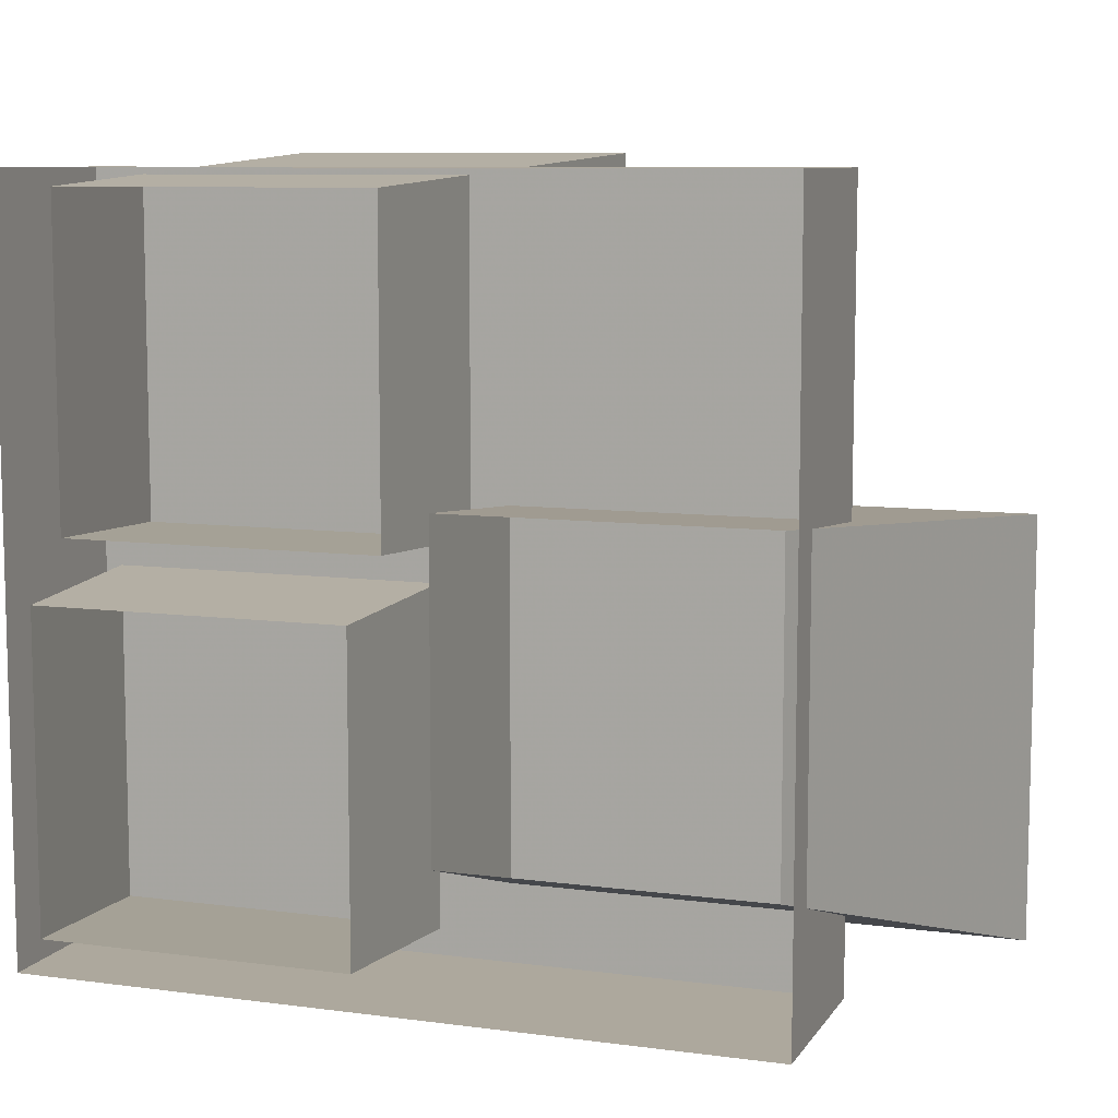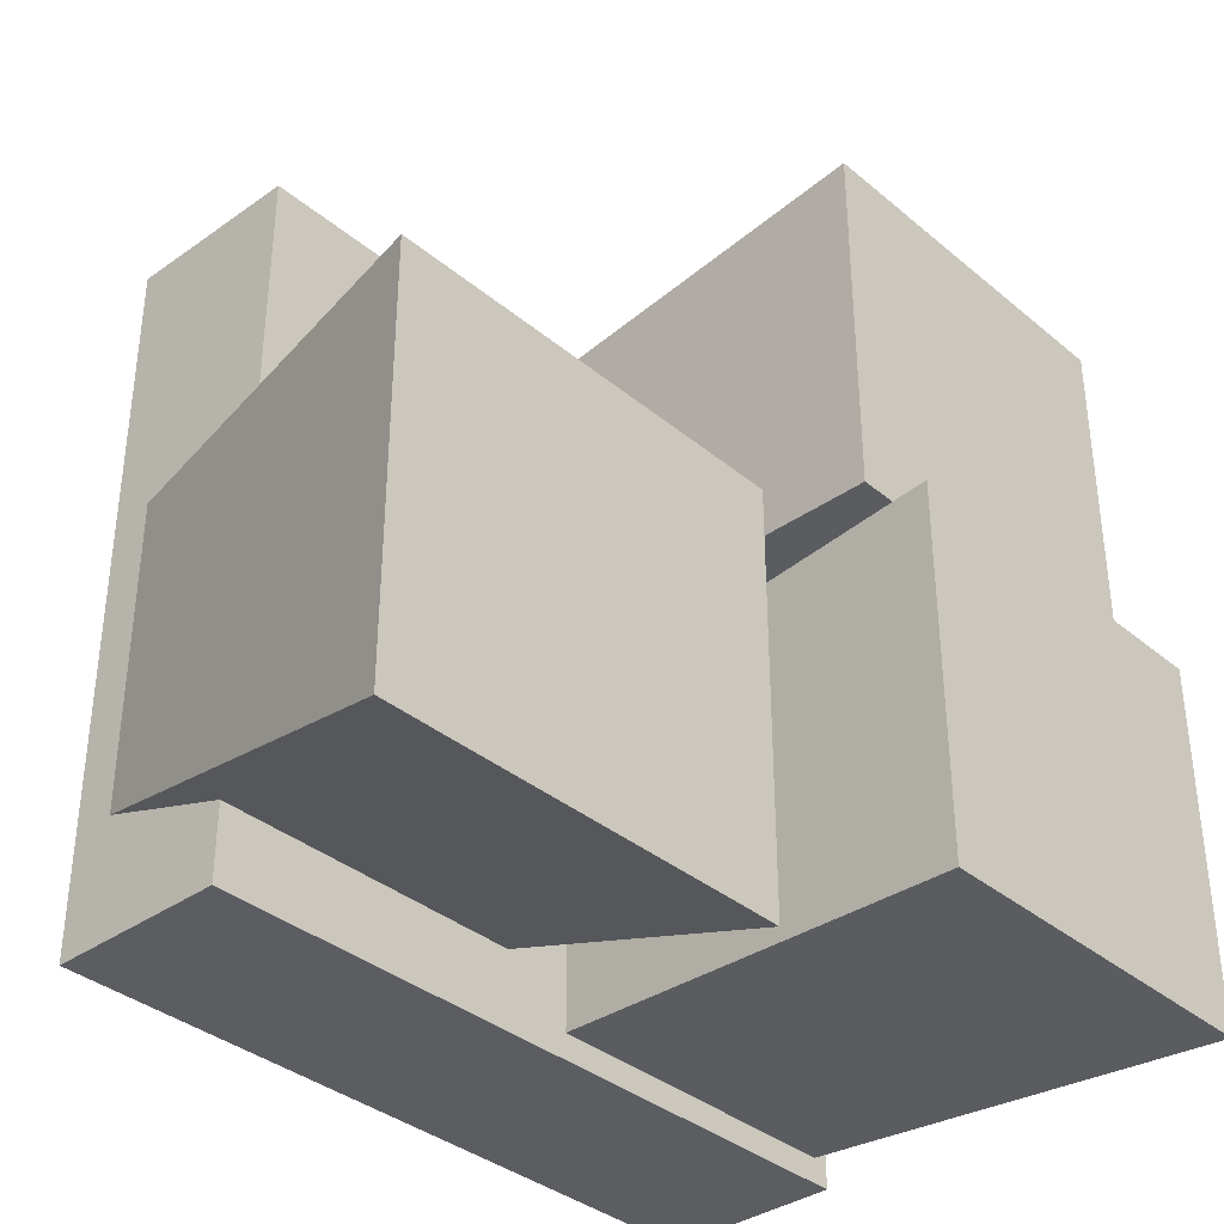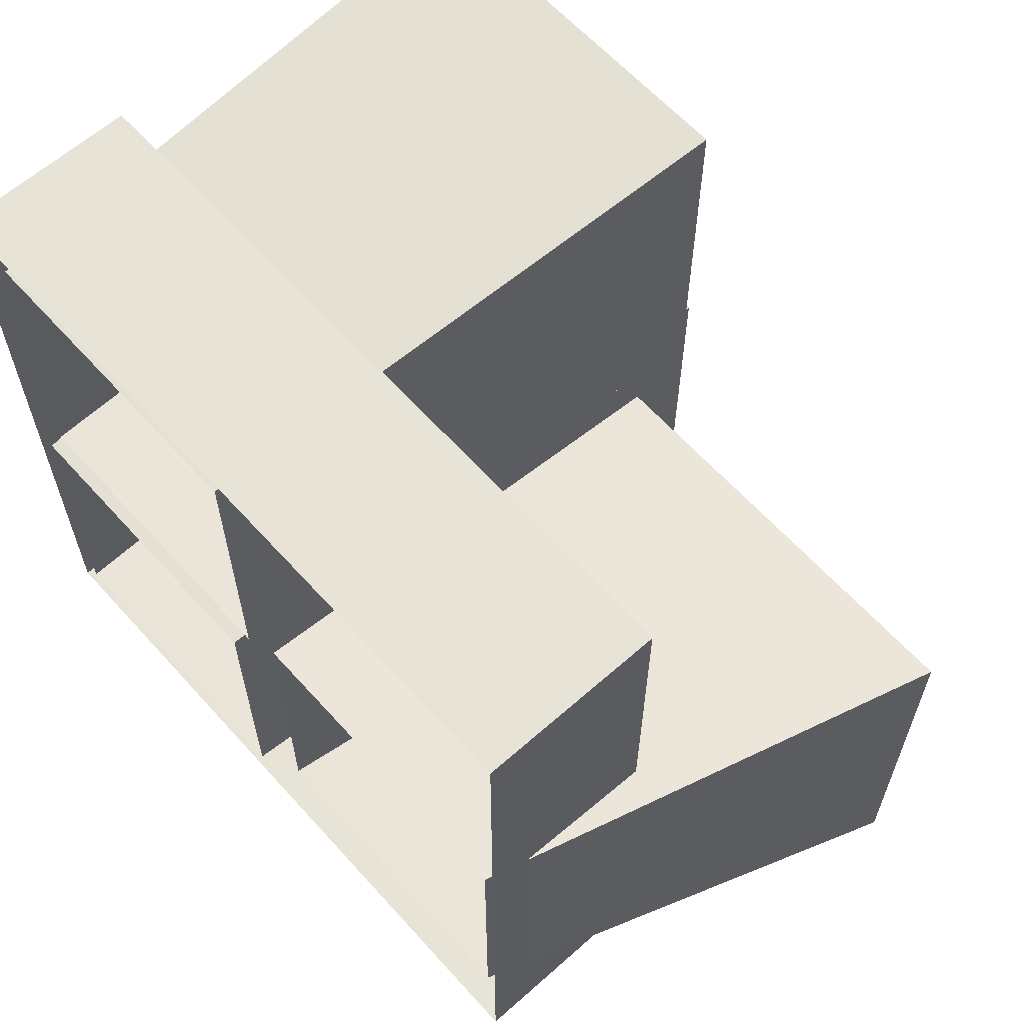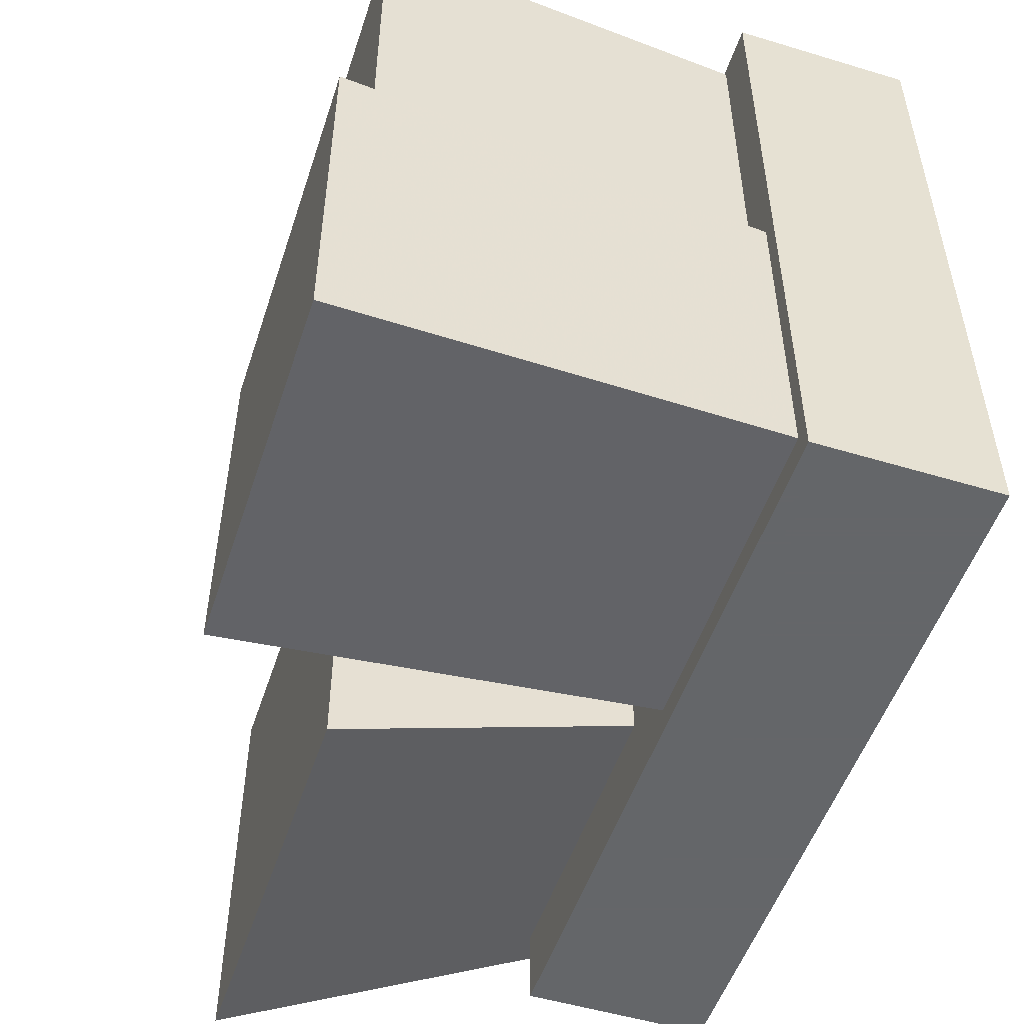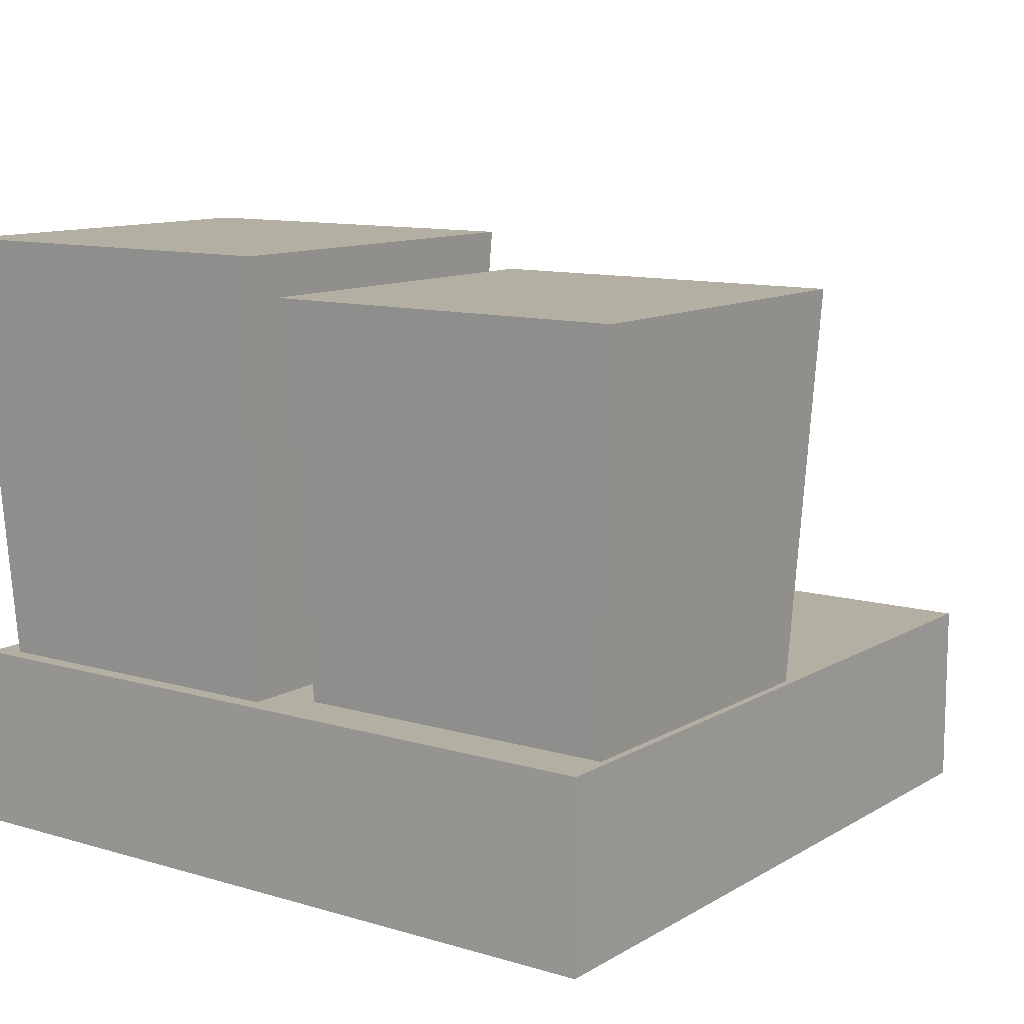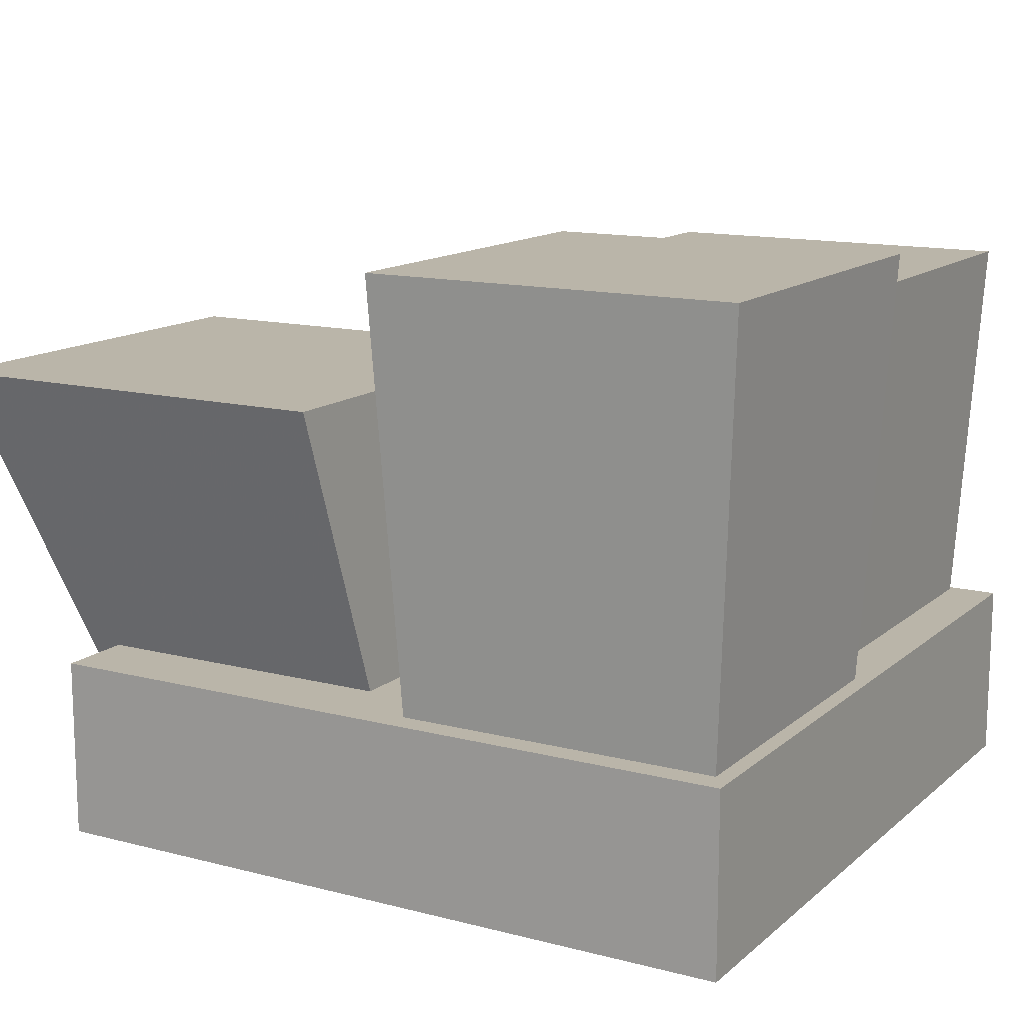
<metadata>
{"format":"obj","ext":"obj","renderer":"f3d","projection":"perspective","resolution":1024,"background":"white","views":[{"elev":8.7,"azim":19.7,"up":"+Z"},{"elev":-36.1,"azim":132.7,"up":"+Z"},{"elev":62.3,"azim":48.1,"up":"+Z"},{"elev":-51.7,"azim":-108.1,"up":"+Z"},{"elev":11.1,"azim":-54.2,"up":"+Y"},{"elev":13.6,"azim":-150.0,"up":"+Y"}]}
</metadata>
<code>
v  -2.03 3.33 0.05
v  -0 3.33 0.05
v  -0 3.33 -1.98
v  -2.03 3.33 -1.98
v  -1.86 0 -0.12
v  -0.17 0 -0.12
v  -0.17 0 -1.81
v  -1.86 0 -1.81
v  -2 1 2
v  2 1 2
v  2 1 -2
v  -2 1 -2
v  -2 0 2
v  2 0 2
v  2 0 -2
v  -2 0 -2
v  0.3 2.62 0.2
v  2.61 2.62 0.2
v  2.61 2.62 -2.11
v  0.3 2.62 -2.11
v  0.25 0 0.43
v  1.94 0 0.43
v  1.94 0 -1.26
v  0.25 0 -1.26
v  -1.84 3.11 2.07
v  0.17 3.11 2.07
v  0.17 3.11 0.06
v  -1.84 3.11 0.06
v  -1.68 0 1.91
v  0.01 0 1.91
v  0.01 0 0.22
v  -1.68 0 0.22
f 1 2 3
f 3 4 1
f 5 6 2
f 2 1 5
f 6 7 3
f 3 2 6
f 7 8 4
f 4 3 7
f 8 5 1
f 1 4 8
f 9 10 11
f 11 12 9
f 13 14 10
f 10 9 13
f 14 15 11
f 11 10 14
f 15 16 12
f 12 11 15
f 16 13 9
f 9 12 16
f 17 18 19
f 19 20 17
f 21 22 18
f 18 17 21
f 22 23 19
f 19 18 22
f 23 24 20
f 20 19 23
f 24 21 17
f 17 20 24
f 25 26 27
f 27 28 25
f 29 30 26
f 26 25 29
f 30 31 27
f 27 26 30
f 31 32 28
f 28 27 31
f 32 29 25
f 25 28 32

</code>
